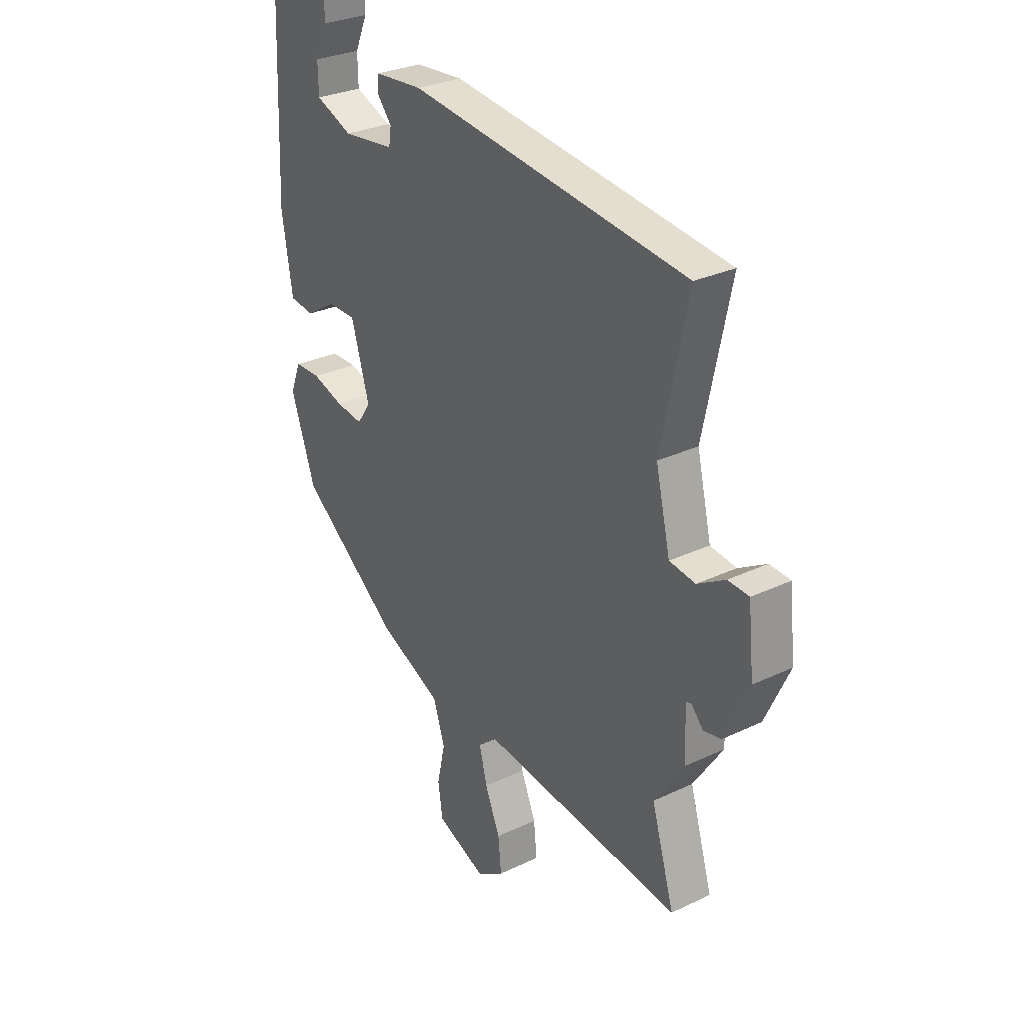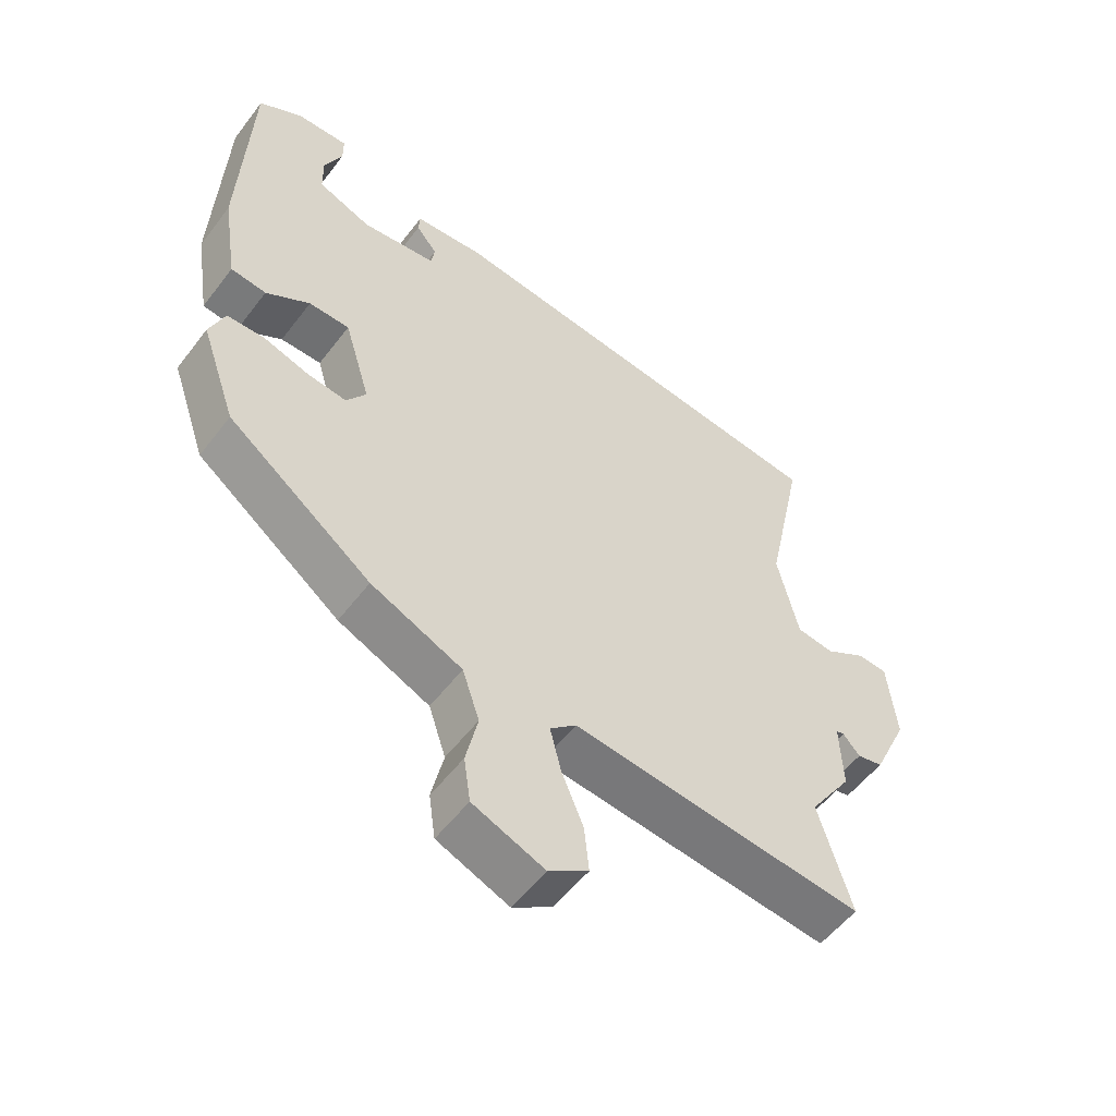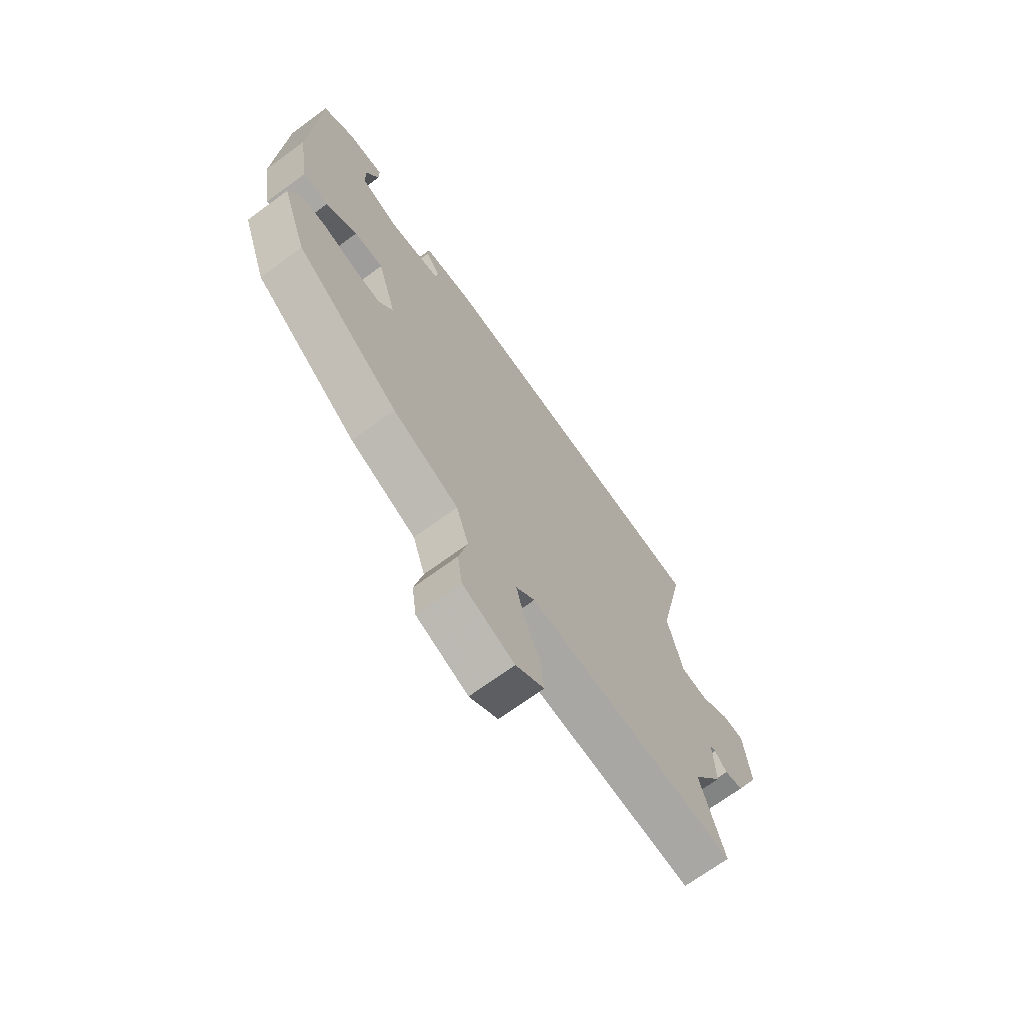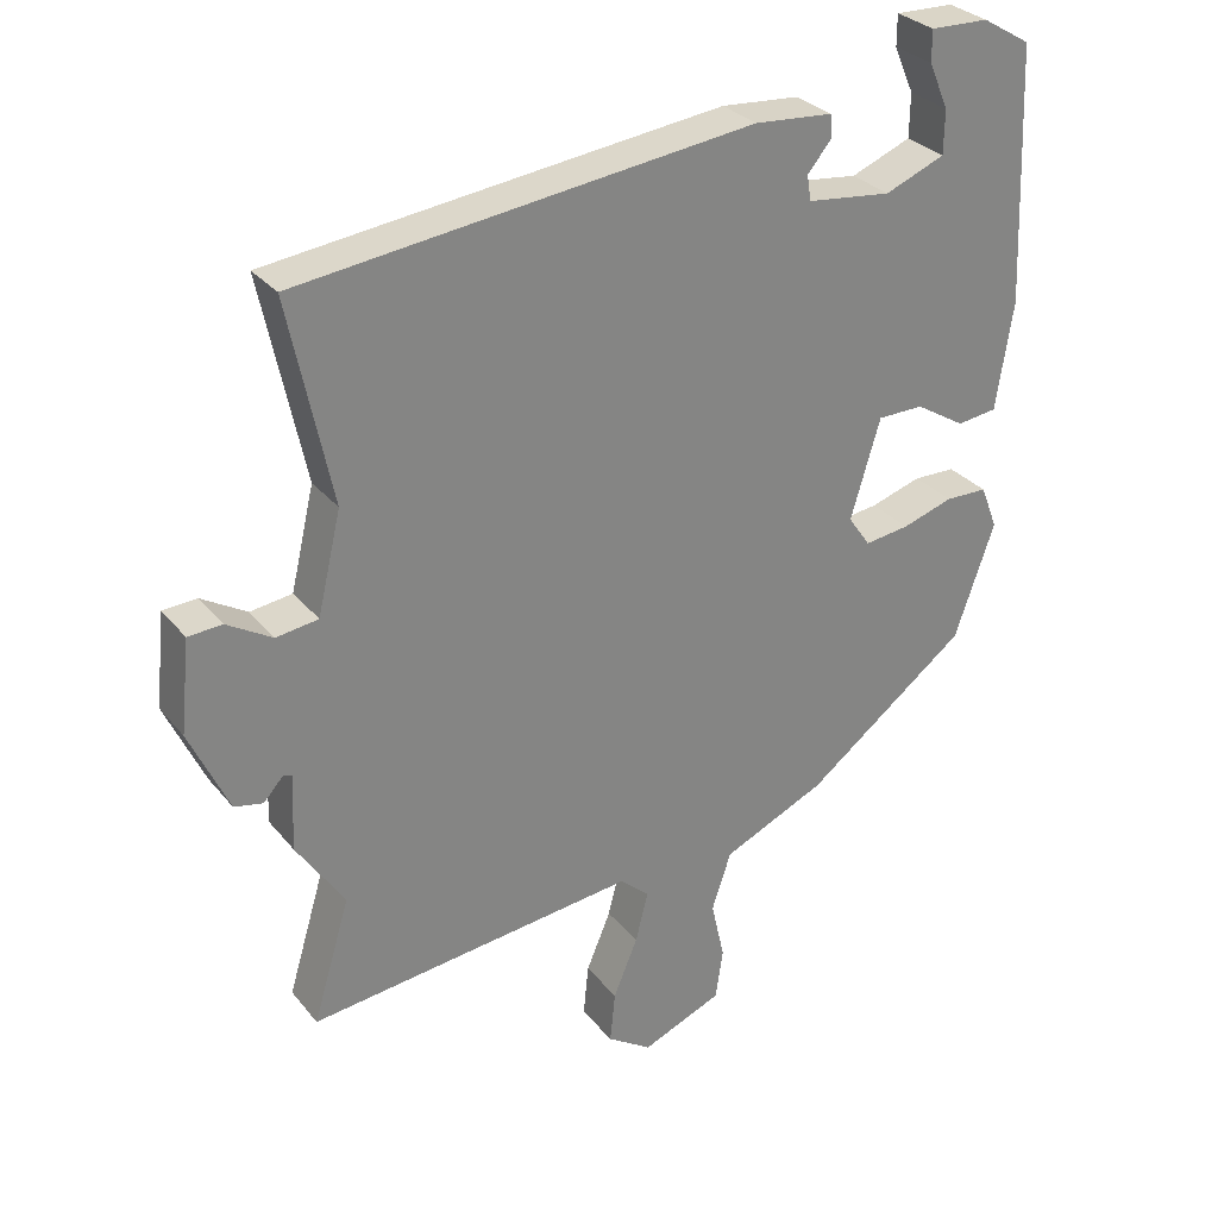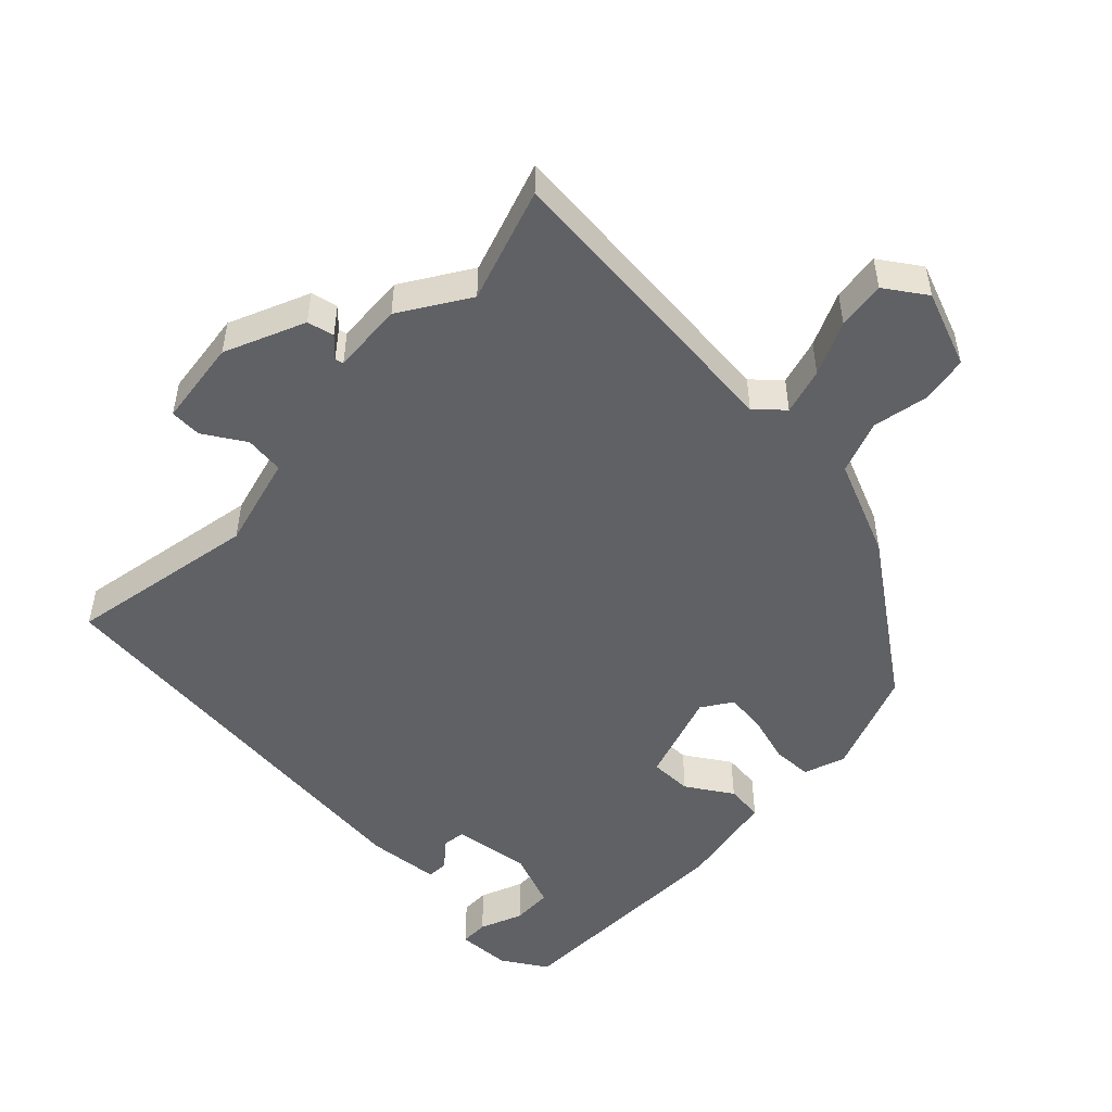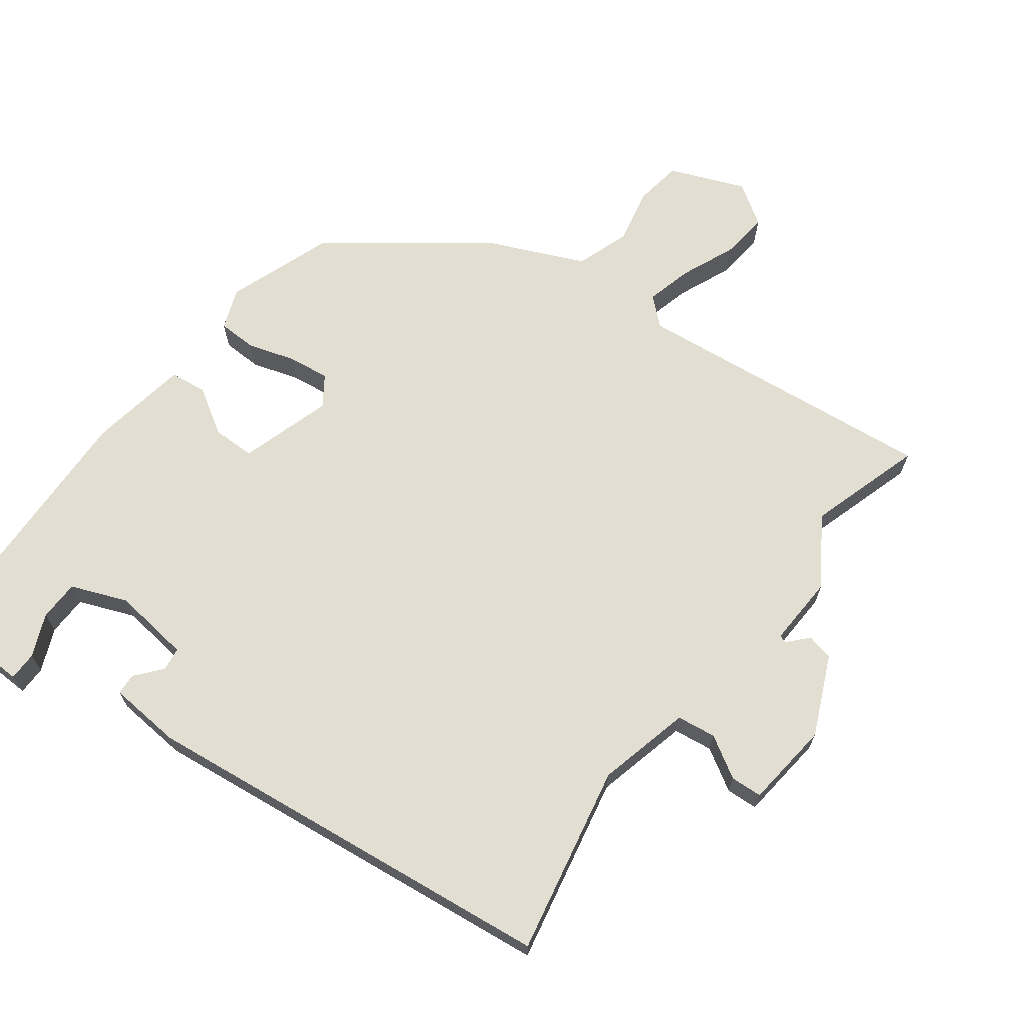
<metadata>
{"format":"obj","ext":"obj","renderer":"f3d","projection":"perspective","resolution":1024,"background":"white","views":[{"elev":29.1,"azim":54.8,"up":"+Z"},{"elev":-54.4,"azim":-36.5,"up":"+Z"},{"elev":-69.9,"azim":-53.7,"up":"+Z"},{"elev":29.5,"azim":148.8,"up":"+Z"},{"elev":-50.4,"azim":137.2,"up":"+Y"},{"elev":67.9,"azim":37.3,"up":"+Y"}]}
</metadata>
<code>
v 0.519 0.07 0.38
v 0.461 0.07 0.105
v 0.493 0.07 -0.031
v 0.55 0.07 -0.039
v 0.611 0.07 -0.003
v 0.657 0.07 -0.006
v 0.67 0.07 -0.132
v 0.617 0.07 -0.247
v 0.578 0.07 -0.255
v 0.552 0.07 -0.226
v 0.54 0.07 -0.229
v 0.544 0.07 -0.333
v 0.479 0.07 -0.43
v 0.529 0.07 -0.597
v 0.085 0.07 -0.546
v 0.045 0.07 -0.581
v 0.062 0.07 -0.649
v 0.095 0.07 -0.728
v 0.102 0.07 -0.798
v 0.042 0.07 -0.837
v -0.067 0.07 -0.792
v -0.077 0.07 -0.723
v -0.059 0.07 -0.642
v -0.085 0.07 -0.564
v -0.224 0.07 -0.501
v -0.443 0.07 -0.334
v -0.497 0.07 -0.179
v -0.474 0.07 -0.12
v -0.417 0.07 -0.119
v -0.348 0.07 -0.141
v -0.288 0.07 -0.149
v -0.258 0.07 -0.106
v -0.298 0.07 0.028
v -0.36 0.07 0.029
v -0.427 0.07 -0.012
v -0.481 0.07 -0.005
v -0.504 0.07 0.141
v -0.49 0.07 0.486
v -0.424 0.07 0.525
v -0.345 0.07 0.527
v -0.345 0.07 0.485
v -0.372 0.07 0.423
v -0.371 0.07 0.364
v -0.29 0.07 0.331
v -0.176 0.07 0.344
v -0.171 0.07 0.378
v -0.203 0.07 0.417
v -0.201 0.07 0.448
v -0.095 0.07 0.456
v 0.519 0 0.38
v 0.461 0 0.105
v 0.493 0 -0.031
v 0.55 0 -0.039
v 0.611 0 -0.003
v 0.657 0 -0.006
v 0.67 0 -0.132
v 0.617 0 -0.247
v 0.578 0 -0.255
v 0.552 0 -0.226
v 0.54 0 -0.229
v 0.544 0 -0.333
v 0.479 0 -0.43
v 0.529 0 -0.597
v 0.085 0 -0.546
v 0.045 0 -0.581
v 0.062 0 -0.649
v 0.095 0 -0.728
v 0.102 0 -0.798
v 0.042 0 -0.837
v -0.067 0 -0.792
v -0.077 0 -0.723
v -0.059 0 -0.642
v -0.085 0 -0.564
v -0.224 0 -0.501
v -0.443 0 -0.334
v -0.497 0 -0.179
v -0.474 0 -0.12
v -0.417 0 -0.119
v -0.348 0 -0.141
v -0.288 0 -0.149
v -0.258 0 -0.106
v -0.298 0 0.028
v -0.36 0 0.029
v -0.427 0 -0.012
v -0.481 0 -0.005
v -0.504 0 0.141
v -0.49 0 0.486
v -0.424 0 0.525
v -0.345 0 0.527
v -0.345 0 0.485
v -0.372 0 0.423
v -0.371 0 0.364
v -0.29 0 0.331
v -0.176 0 0.344
v -0.171 0 0.378
v -0.203 0 0.417
v -0.201 0 0.448
v -0.095 0 0.456
f 49 1 2
f 48 49 2
f 47 48 2
f 46 47 2
f 45 46 2 3
f 44 45 3
f 43 44 3
f 40 41 42
f 39 40 42
f 38 39 42
f 37 38 42
f 37 42 43
f 36 37 43
f 35 36 43
f 34 35 43
f 33 34 43
f 32 33 43 3
f 28 29 30
f 27 28 30
f 26 27 30
f 25 26 30
f 24 25 30
f 24 30 31
f 21 22 23
f 20 21 23
f 19 20 23
f 18 19 23
f 17 18 23
f 16 17 23 24
f 32 3 4
f 31 32 4
f 24 31 4
f 16 24 4
f 15 16 4
f 11 12 13
f 8 9 10
f 7 8 10
f 6 7 10
f 5 6 10
f 4 5 10
f 4 10 11
f 15 4 11 13
f 13 14 15
f 51 50 98
f 51 98 97
f 51 97 96
f 51 96 95
f 52 51 95 94
f 52 94 93
f 52 93 92
f 91 90 89
f 91 89 88
f 91 88 87
f 91 87 86
f 92 91 86
f 92 86 85
f 92 85 84
f 92 84 83
f 92 83 82
f 52 92 82 81
f 79 78 77
f 79 77 76
f 79 76 75
f 79 75 74
f 79 74 73
f 80 79 73
f 72 71 70
f 72 70 69
f 72 69 68
f 72 68 67
f 72 67 66
f 73 72 66 65
f 53 52 81
f 53 81 80
f 53 80 73
f 53 73 65
f 53 65 64
f 62 61 60
f 59 58 57
f 59 57 56
f 59 56 55
f 59 55 54
f 59 54 53
f 60 59 53
f 62 60 53 64
f 64 63 62
f 1 50 51 2
f 2 51 52 3
f 3 52 53 4
f 4 53 54 5
f 5 54 55 6
f 6 55 56 7
f 7 56 57 8
f 8 57 58 9
f 9 58 59 10
f 10 59 60 11
f 11 60 61 12
f 12 61 62 13
f 13 62 63 14
f 14 63 64 15
f 15 64 65 16
f 16 65 66 17
f 17 66 67 18
f 18 67 68 19
f 19 68 69 20
f 20 69 70 21
f 21 70 71 22
f 22 71 72 23
f 23 72 73 24
f 24 73 74 25
f 25 74 75 26
f 26 75 76 27
f 27 76 77 28
f 28 77 78 29
f 29 78 79 30
f 30 79 80 31
f 31 80 81 32
f 32 81 82 33
f 33 82 83 34
f 34 83 84 35
f 35 84 85 36
f 36 85 86 37
f 37 86 87 38
f 38 87 88 39
f 39 88 89 40
f 40 89 90 41
f 41 90 91 42
f 42 91 92 43
f 43 92 93 44
f 44 93 94 45
f 45 94 95 46
f 46 95 96 47
f 47 96 97 48
f 48 97 98 49
f 49 98 50 1

</code>
